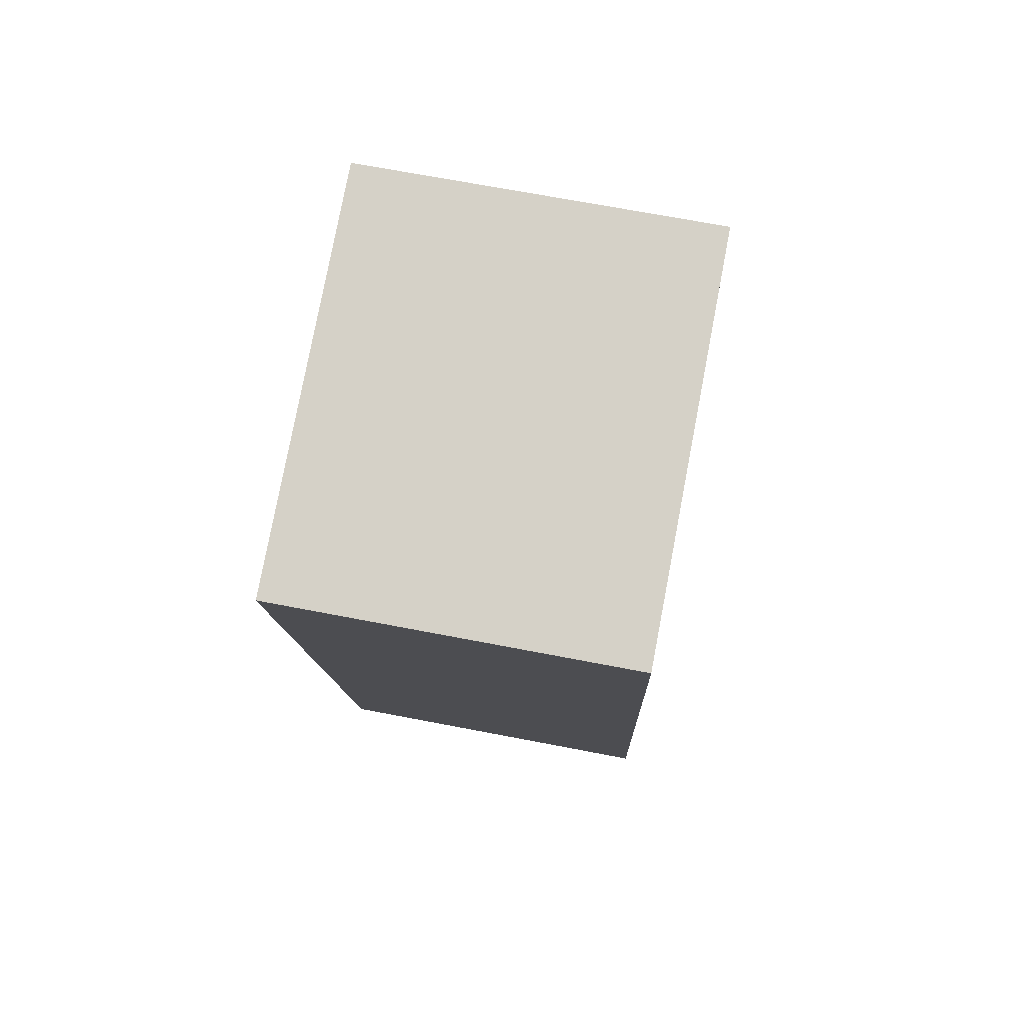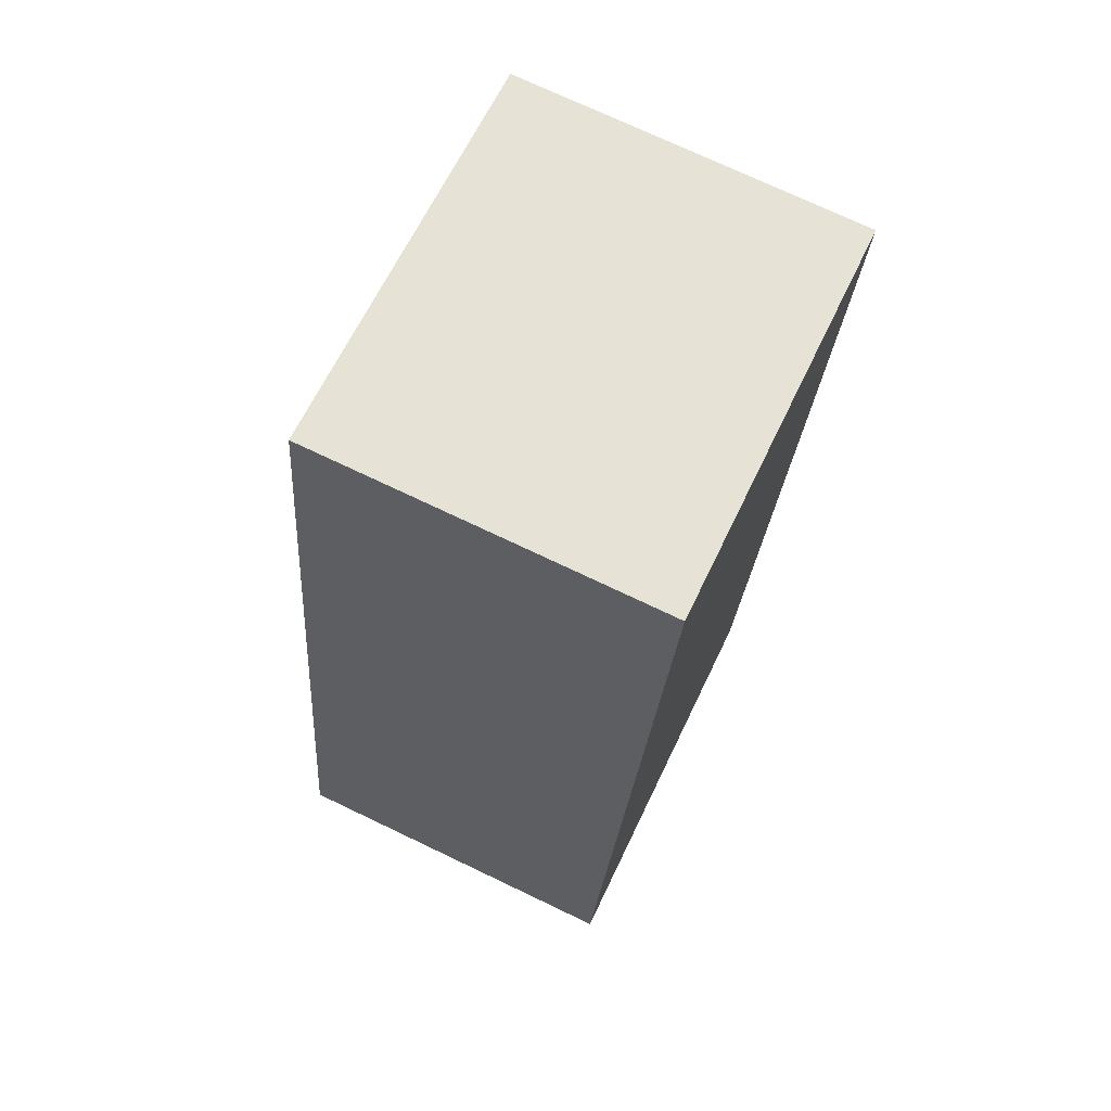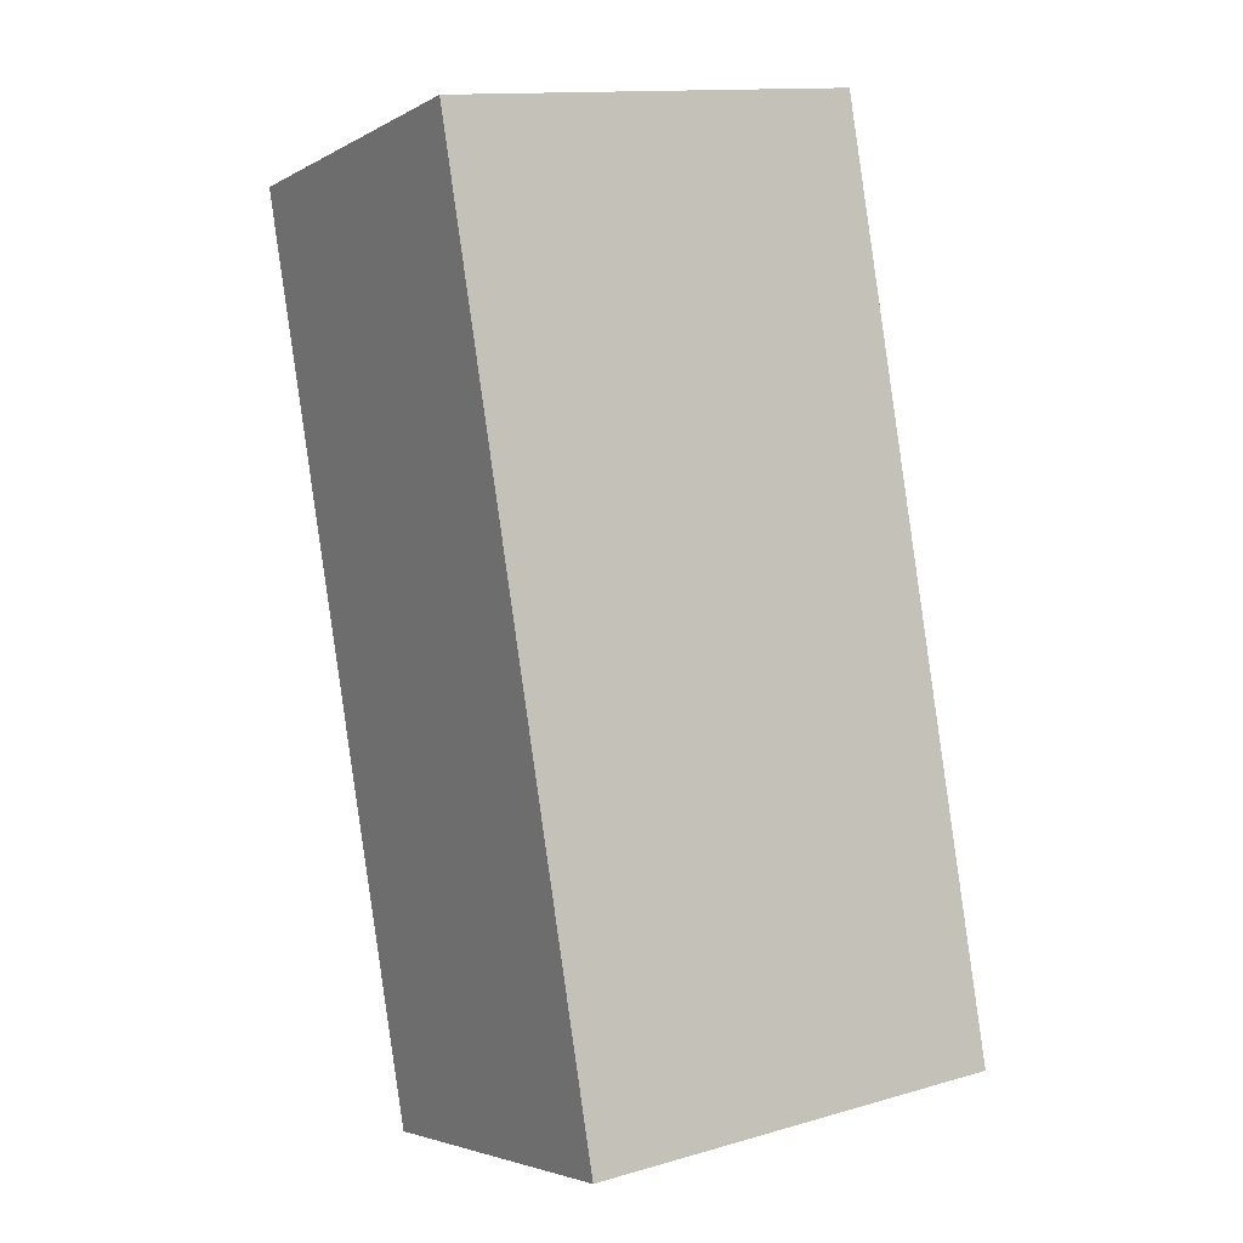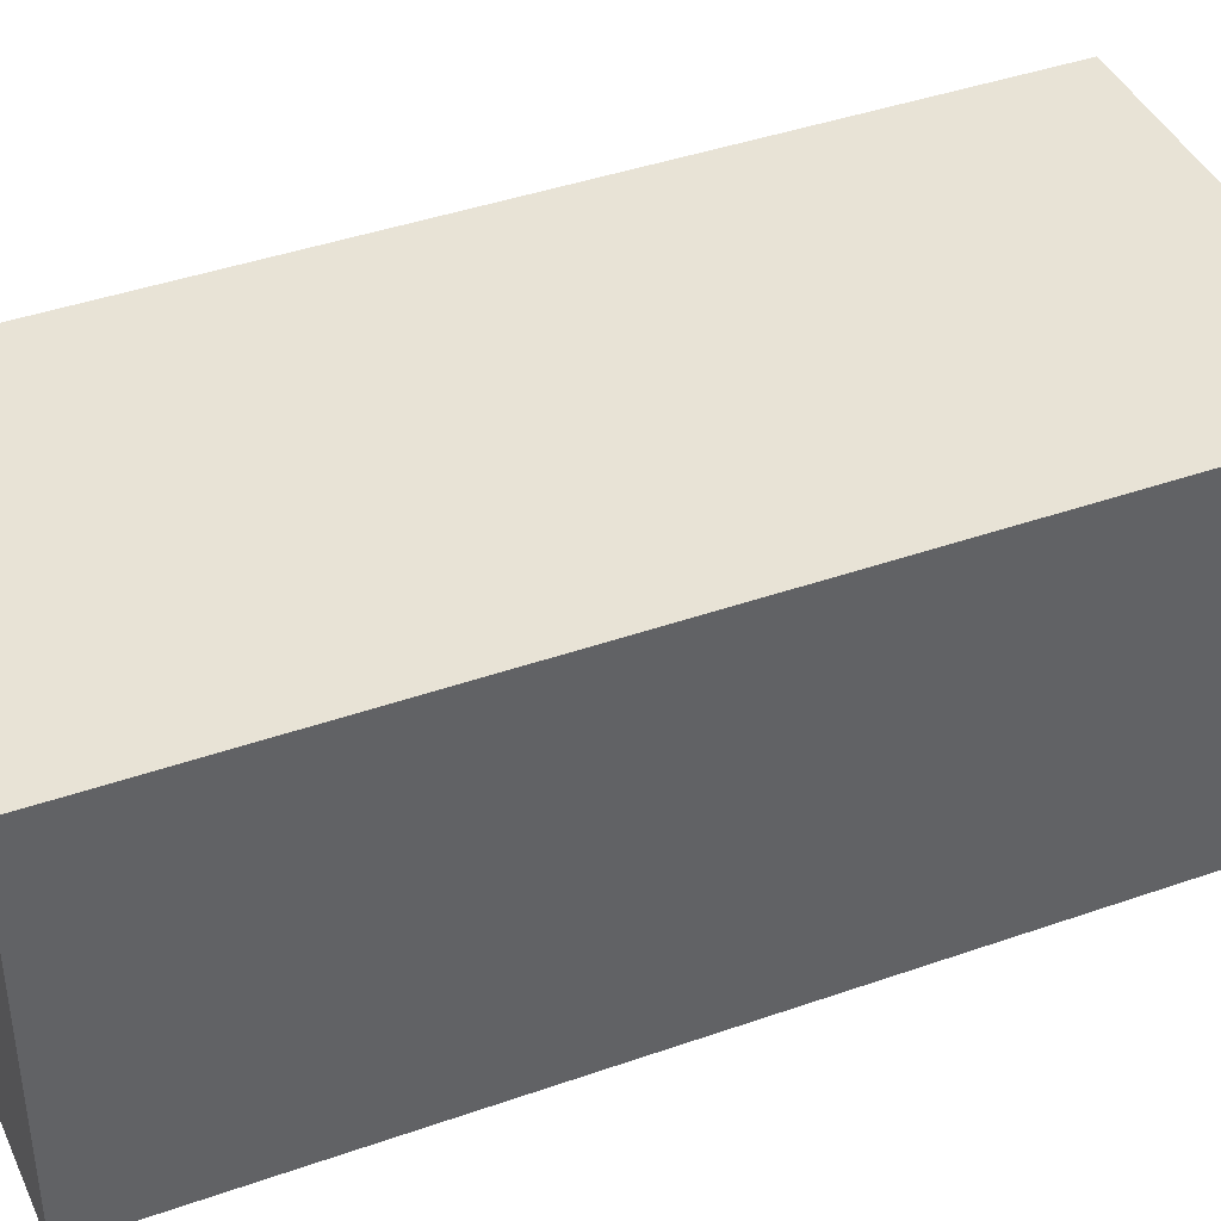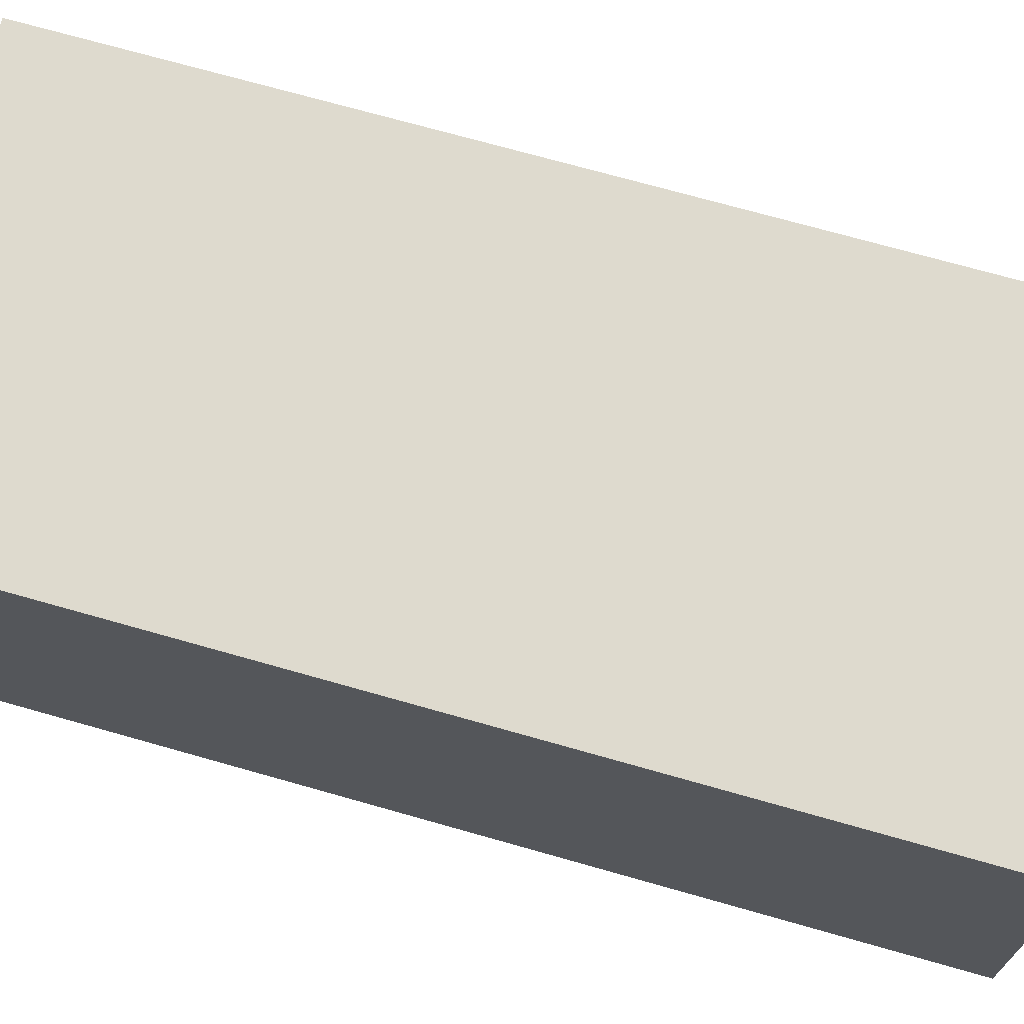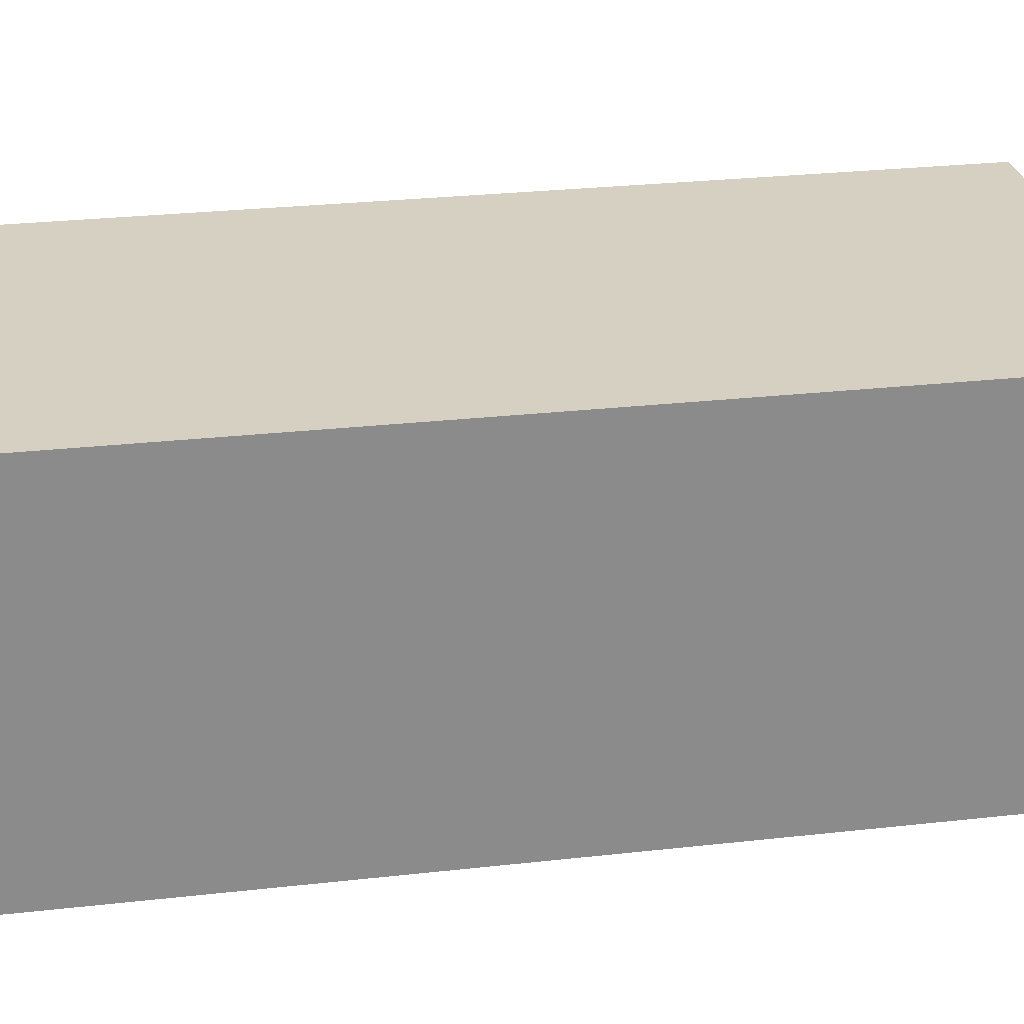
<metadata>
{"format":"obj","ext":"obj","renderer":"f3d","projection":"perspective","resolution":1024,"background":"white","views":[{"elev":69.1,"azim":100.9,"up":"+Z"},{"elev":73.4,"azim":-64.5,"up":"+Z"},{"elev":-3.9,"azim":149.1,"up":"+Z"},{"elev":41.4,"azim":76.2,"up":"+Y"},{"elev":71.3,"azim":115.2,"up":"+Y"},{"elev":26.5,"azim":89.2,"up":"+Y"}]}
</metadata>
<code>
v  0 0 0
v  1.644 -4.277e-16 6.985
v  1.16 -4.325e-16 7.064
v  4.445 -3.995e-16 6.525
v  3.286 3.297e-17 -0.5384
v  1.16 2.834 7.064
v  3.286 2.834 -0.5385
v  6.019e-05 2.834 -8.982e-05
v  4.445 2.834 6.525
v  1.644 2.834 6.985
g defaultobject
f 1 2 3
f 2 1 4
f 4 1 5
f 6 7 8
f 7 6 9
f 9 6 10
f 4 10 2
f 10 4 9
f 5 9 4
f 9 5 7
f 8 5 1
f 5 8 7
f 6 1 3
f 1 6 8
f 2 6 3
f 6 2 10

</code>
